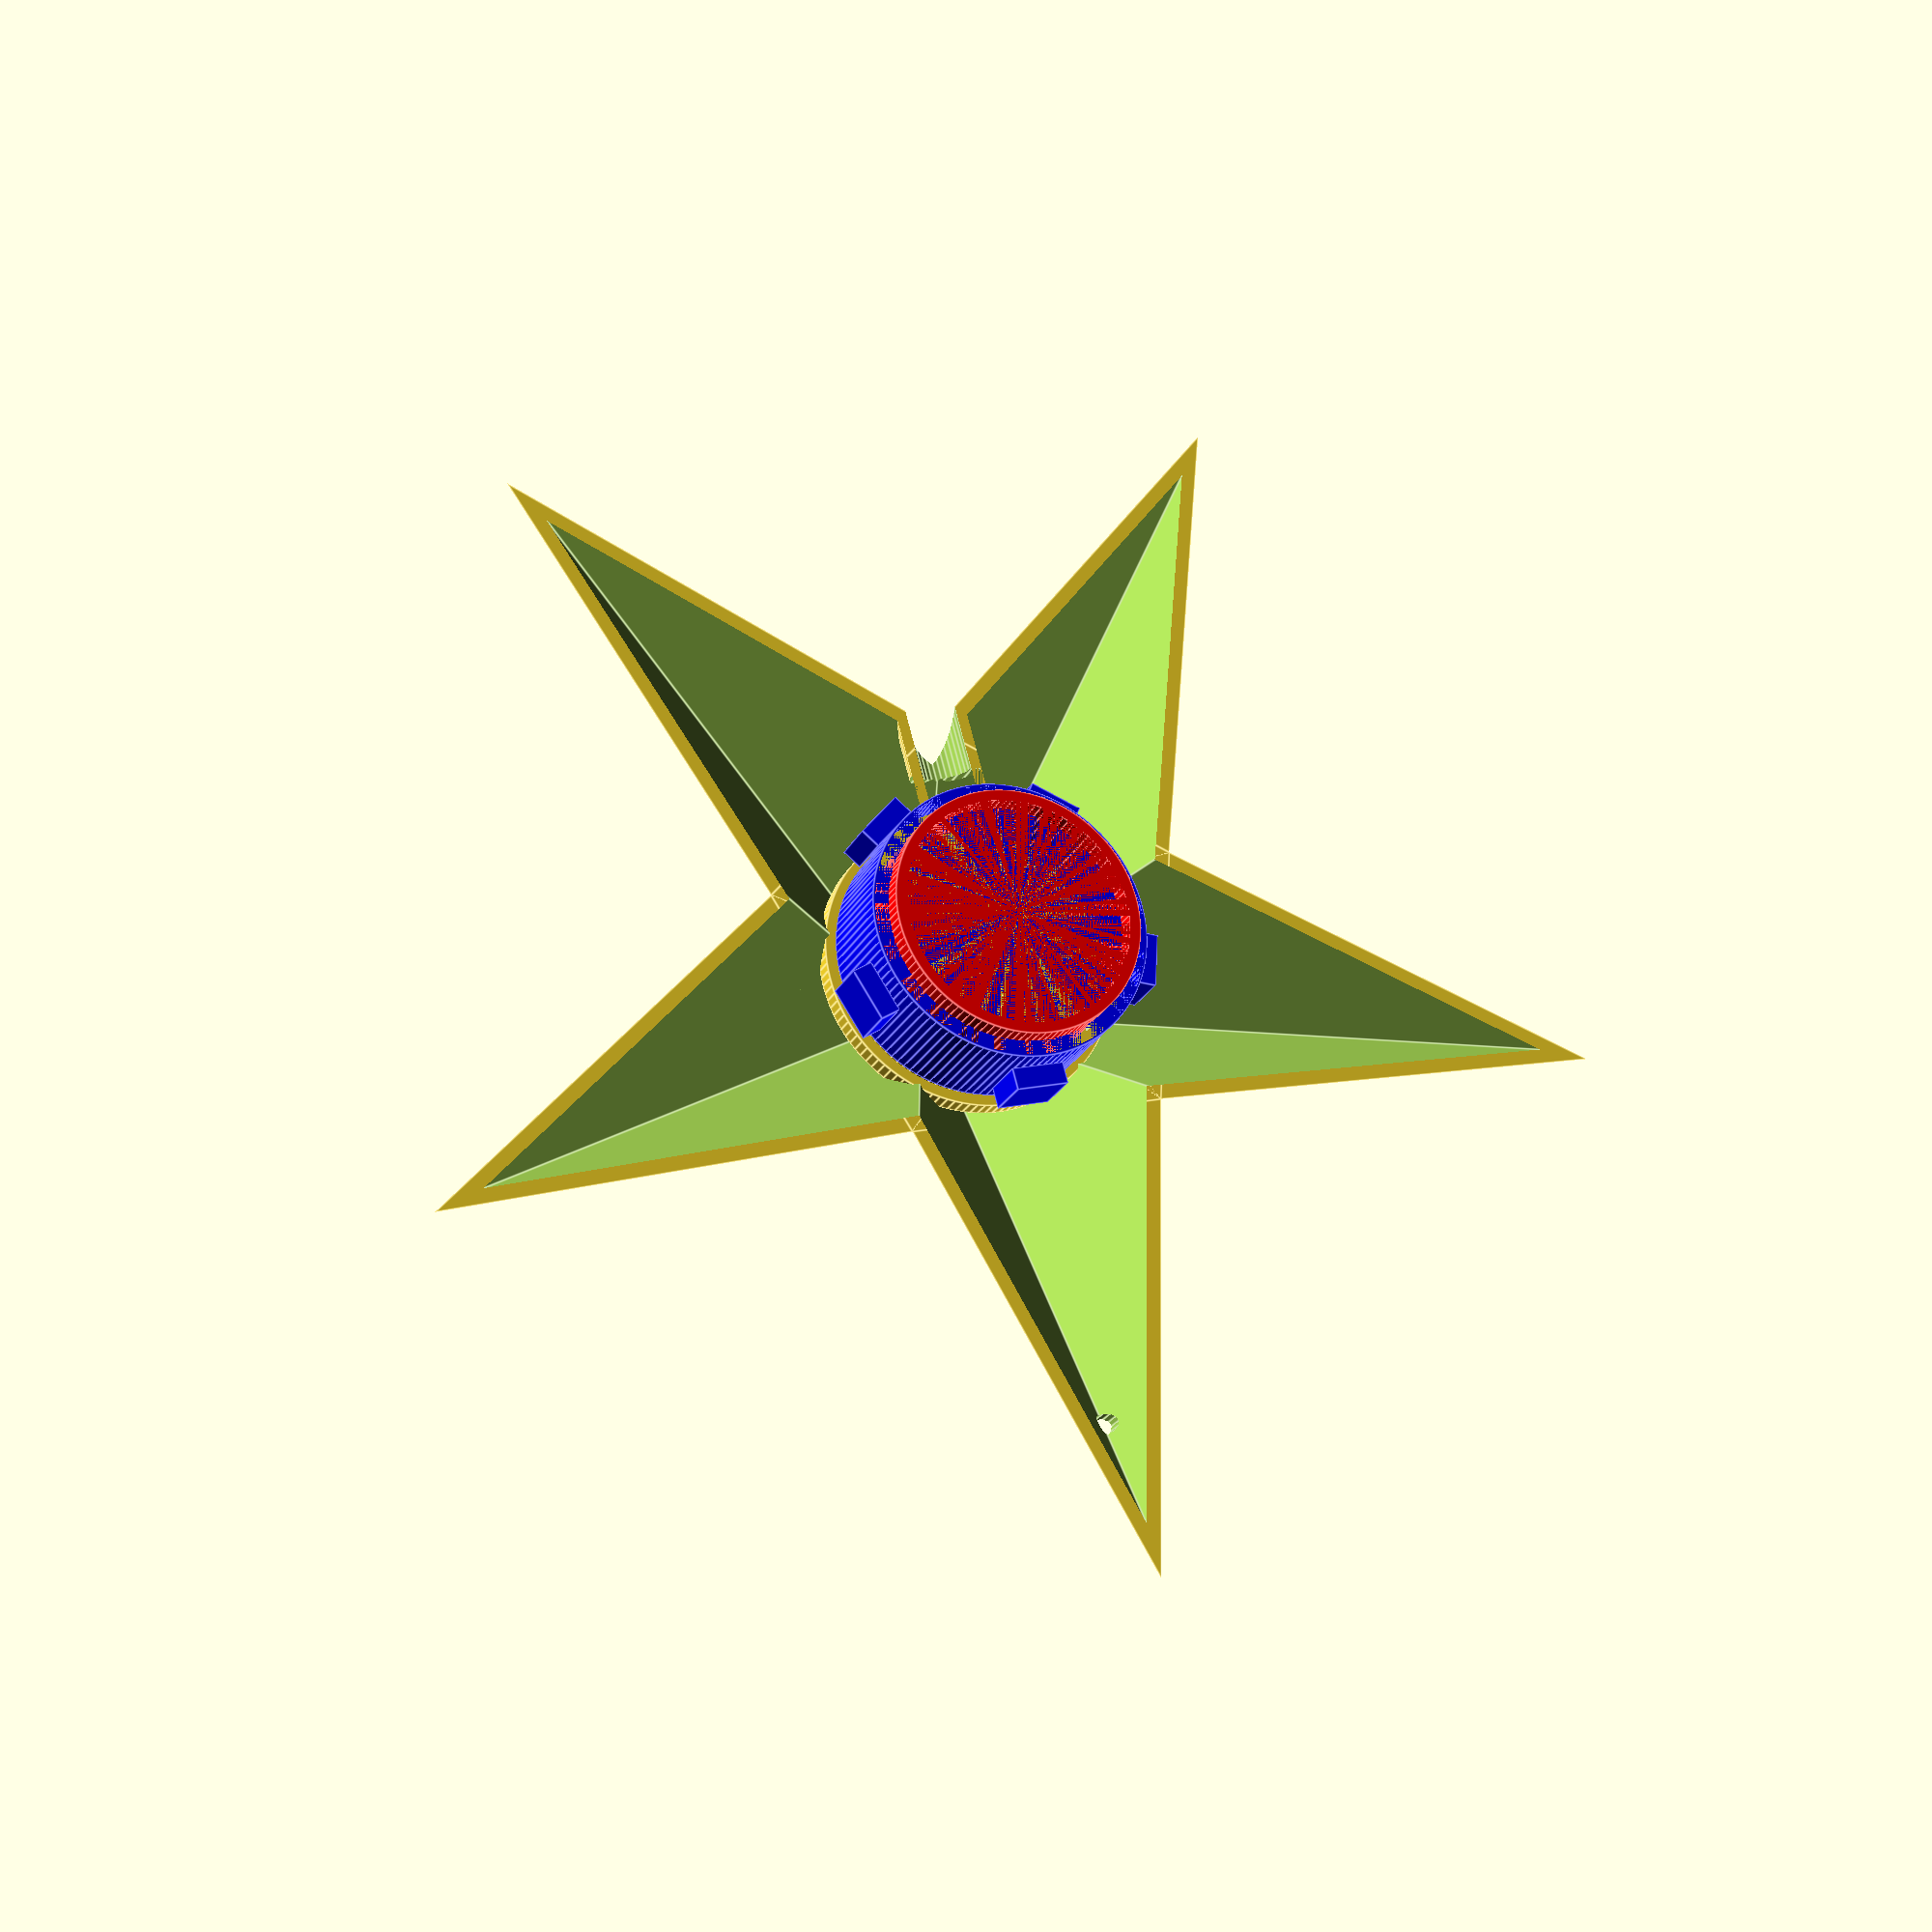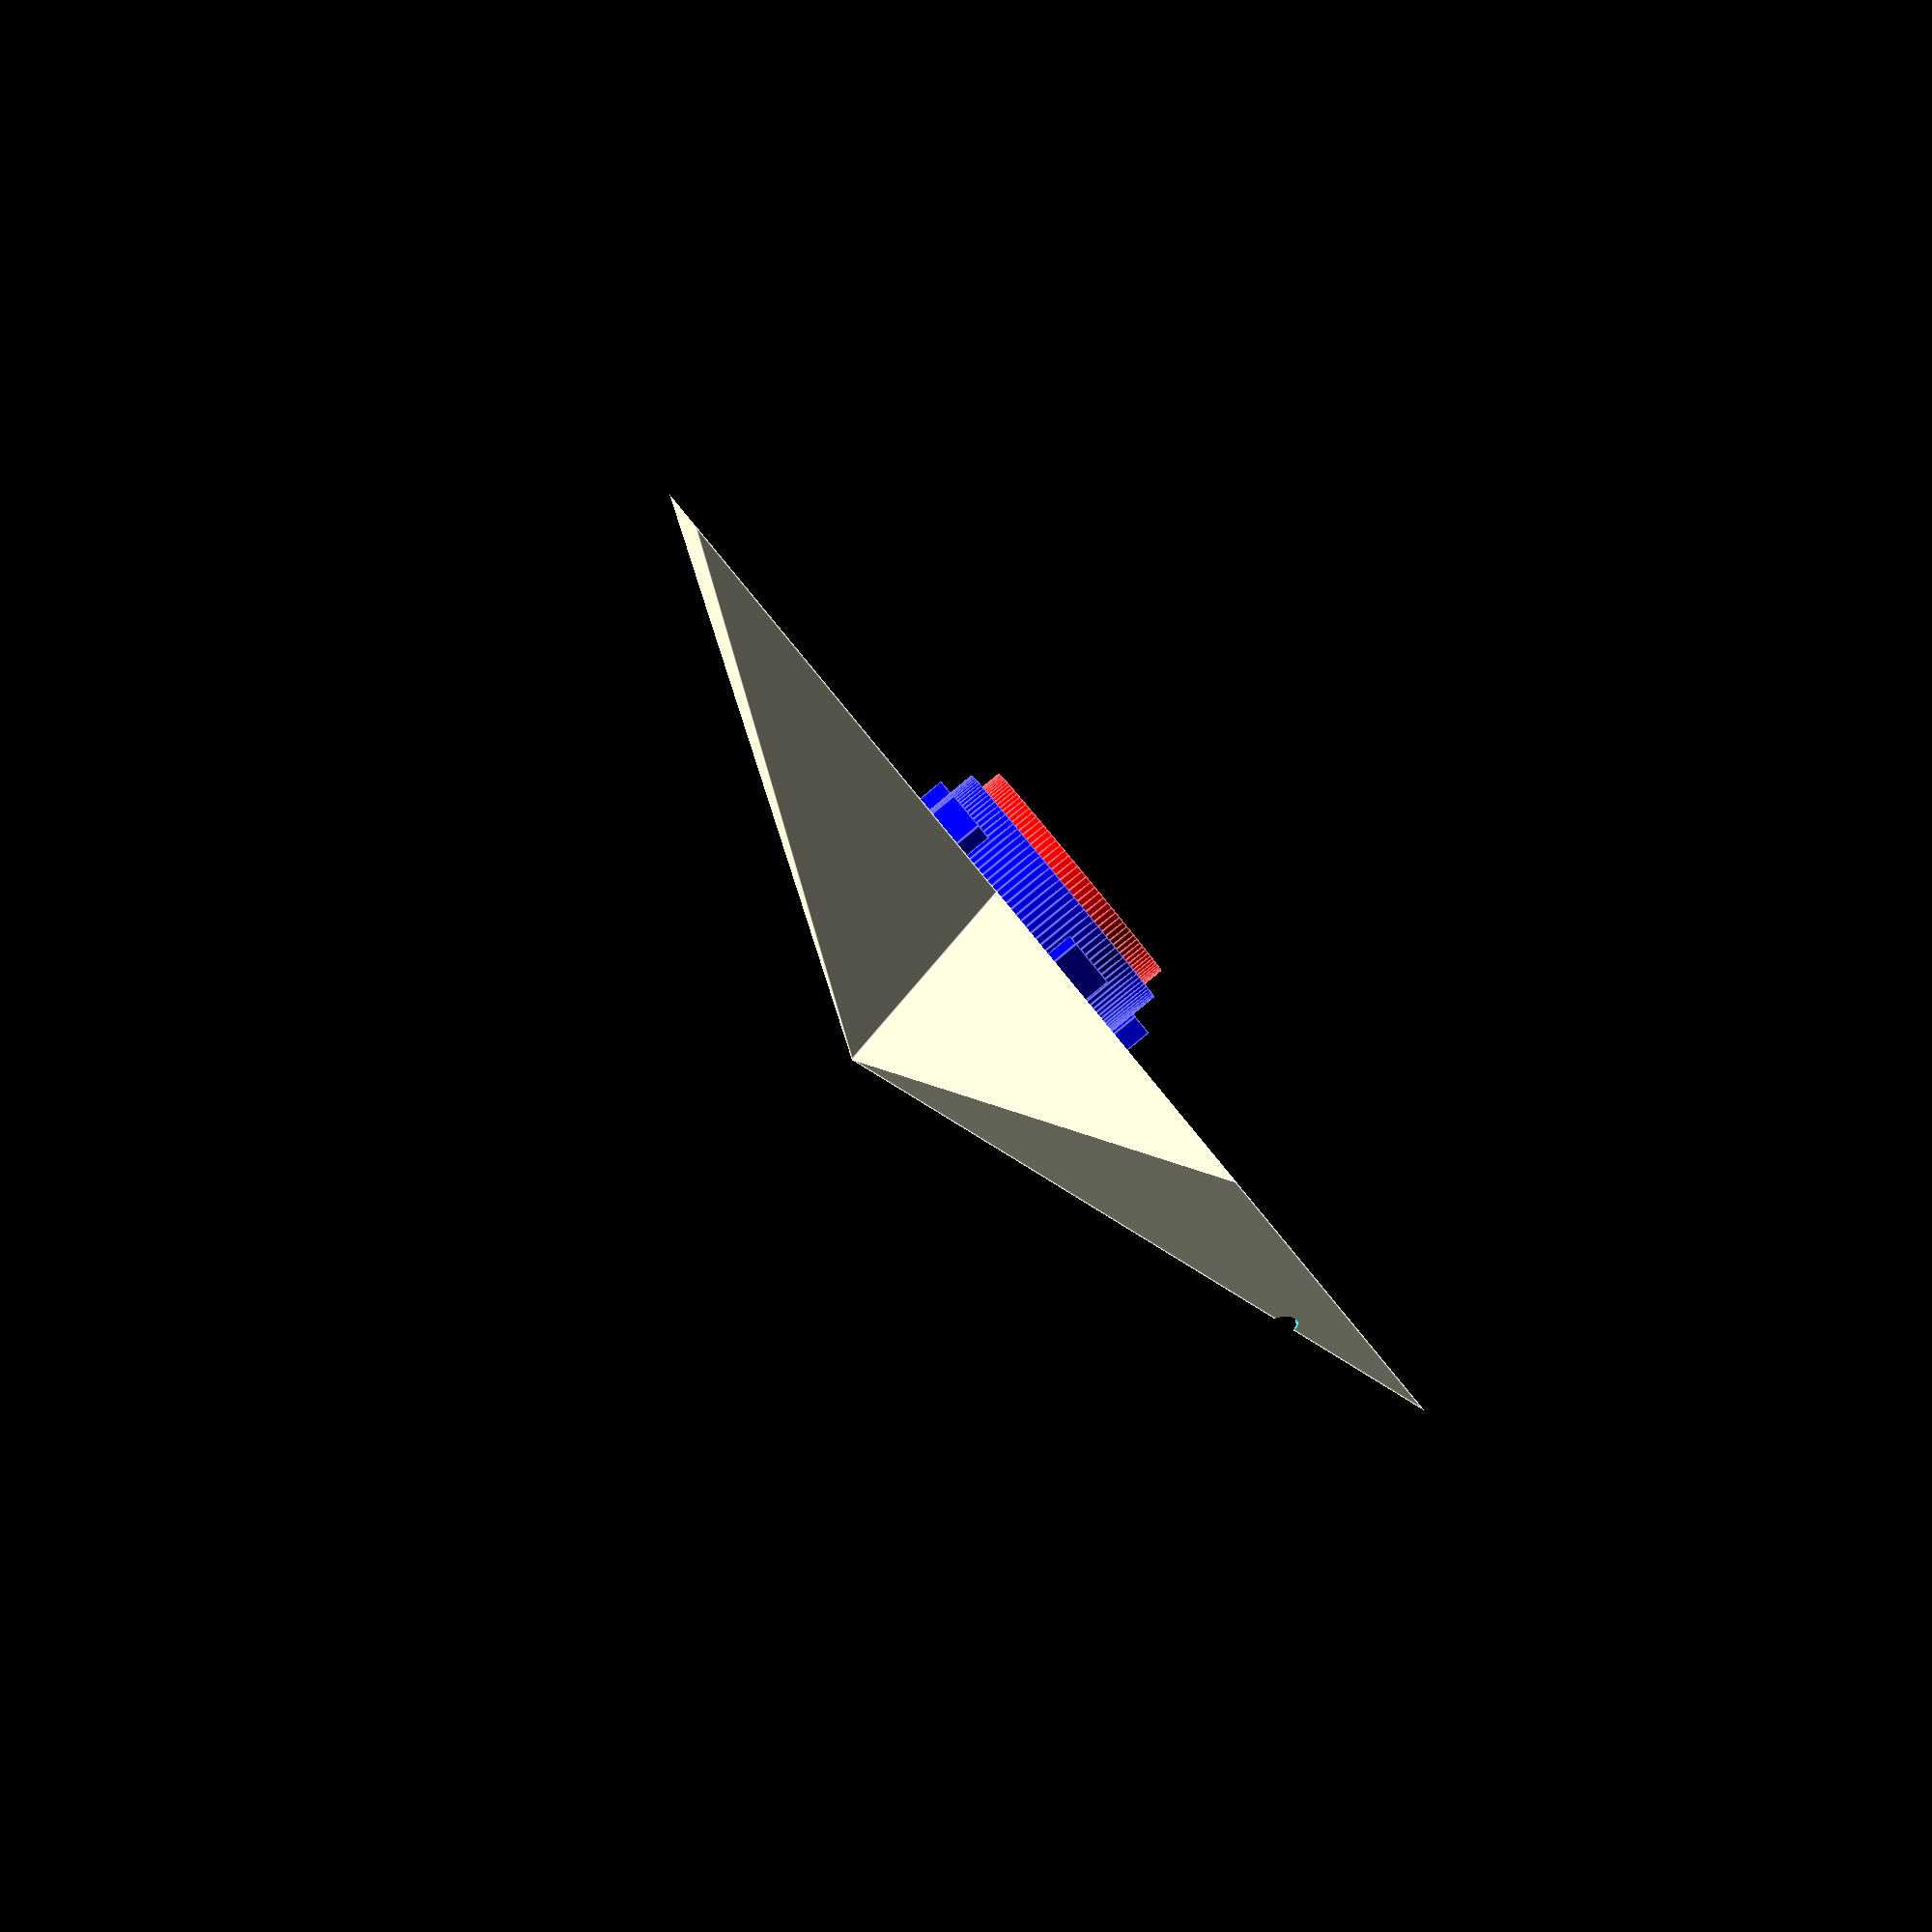
<openscad>
/**
 * Decorative star containing a LED strip.
 * Print the star container twice (print1 mode)
 * and print the blocker once (print2 mode)
 */

// Display mode (all, view, print1, print2)
mode = "view";

// Number of branches of the start
branches = 5;
// Internal radius of the star
int_radius = 21;
// External radius of the star
ext_radius = 60;
// Height of the half star
height = 20;
// Width of the star container
width = 2;
// Diameter of the cable space
cable_diam = 5;
// Diameter of the holding wire
wire_diam = 2;

// Resolution
$fa = 3; // Minimum angle (lower = higher max resolution, def 12)
$fs = 0.5; // Max fragment size (lower = higher min resolution, def 2)

/**
 * Draw one star branch
 */
module branch(branches, int_radius, ext_radius, height) {
	origin = [-int_radius/2, 0, 0];
	top = [0, 0, height];
	summit = [ext_radius, 0, 0];
	angle = 360 / branches / 2;
	int1 = [int_radius * cos(angle), int_radius * sin(angle), 0];
	int2 = [int_radius * cos(angle), -int_radius * sin(angle), 0];
	points = [origin, int1, int2, summit, top];
	faces = [[0, 2, 3, 1], [4, 3, 2], [4, 1, 3], [4, 2, 0], [4, 0, 1]];
	polyhedron(points = points, faces = faces);
}

/**
 * Draw a full star
 */
module star(branches, int_radius, ext_radius, height) {
	for (i = [0:branches-1]) {
		rotate([0, 0, i * 360 / branches]) {
			branch(branches, int_radius, ext_radius, height);
		}
	}
}

/**
 * Draw an empty star
 */
module empty_star(branches, int_radius, ext_radius, height, width) {
	difference() {
		star(branches, int_radius, ext_radius, height);
		translate([0, 0, -width*0.825])
			star(branches, int_radius, ext_radius, height);
	}
}

/**
 * Size computation for the LED strip
 */
function strip_height() = 10;
function strip_diam(leds) = (16.7 - 0.2) * leds / PI;
function strip_diam_in(leds) = strip_diam(leds) - 0.4;
function strip_diam_sup(leds) = strip_diam_in(leds);

/**
 * Draw a real-size model of the LED strip
 */
module led_strip(leds) {
	translate([0, 0, -5]) {
		difference() {
			cylinder(h = strip_height(), d = strip_diam(leds));
			cylinder(h = strip_height(), d = strip_diam_in(leds));
		}
	}
	for (i = [0:leds-1]) {
		rotate([0, 0, i * 360 / leds]) {
			translate([strip_diam(leds)/2, -2.5, -2.5])
				cube([2, 5, 5]);
		}
	}
}

/**
 * Star containing a LED strip
 */
module led_star() {
	difference() {
		// Base star
		union() {
			empty_star(branches, int_radius, ext_radius, height, width);
			difference() {
				intersection() {
					star(branches, int_radius, ext_radius, height, width);
					translate([-ext_radius, 0, 0])
						rotate([0, 90, 0])
							cylinder(d = cable_diam+width, h = ext_radius);
				}
				cylinder(h = support_height, d = strip_diam_sup(branches) + 4*width);
			}
		}
		// Cable space
		translate([-ext_radius, 0, 0])
			rotate([0, 90, 0])
				cylinder(d = cable_diam, h = ext_radius);
		// Holder wire space
		translate([0.75*ext_radius, 0, 0])
			cylinder(h = height, d = wire_diam);
	}
	// LED strip support
	support_strip_height = strip_height() / 2 + 0.5;
	support_height = support_strip_height + 2;
	intersection() {
		star(branches, int_radius, ext_radius, height, width);
		difference() {
			union() {
				cylinder(h = support_height, d = strip_diam_sup(branches));
				translate([0, 0, support_strip_height])
					cylinder(h = support_height - support_strip_height, d = strip_diam_sup(branches) + width);
			}
			cylinder(h = height, d = strip_diam_sup(branches)-width);
		}
	}
}

/**
 * Blocker to hold both star halves
 */
module star_blocker(shift) {
	blocker_height = 7;
	translate([0, 0, shift ? -blocker_height : 0]) {
		difference() {
			cylinder(d = strip_diam_sup(branches)-width-0.5, h = blocker_height * 2);
			cylinder(d = strip_diam_sup(branches)-2*width-0.5, h = blocker_height * 2);
		}
	}
}

// Half of the LED container
if (mode == "all" || mode == "view" || mode == "print1")
	led_star();
// Second half of the LED container
if (mode == "all")
	rotate([180, 0, 0])
		led_star();
// Blocker of the container
if (mode == "all" || mode == "view" || mode == "print2")
	color("red")
		star_blocker(mode != "print2");
// Model of the LED strip
if (mode == "all" || mode == "view")
	color("blue")
		led_strip(branches);
</openscad>
<views>
elev=203.2 azim=285.1 roll=20.7 proj=p view=edges
elev=88.7 azim=188.1 roll=129.5 proj=p view=edges
</views>
